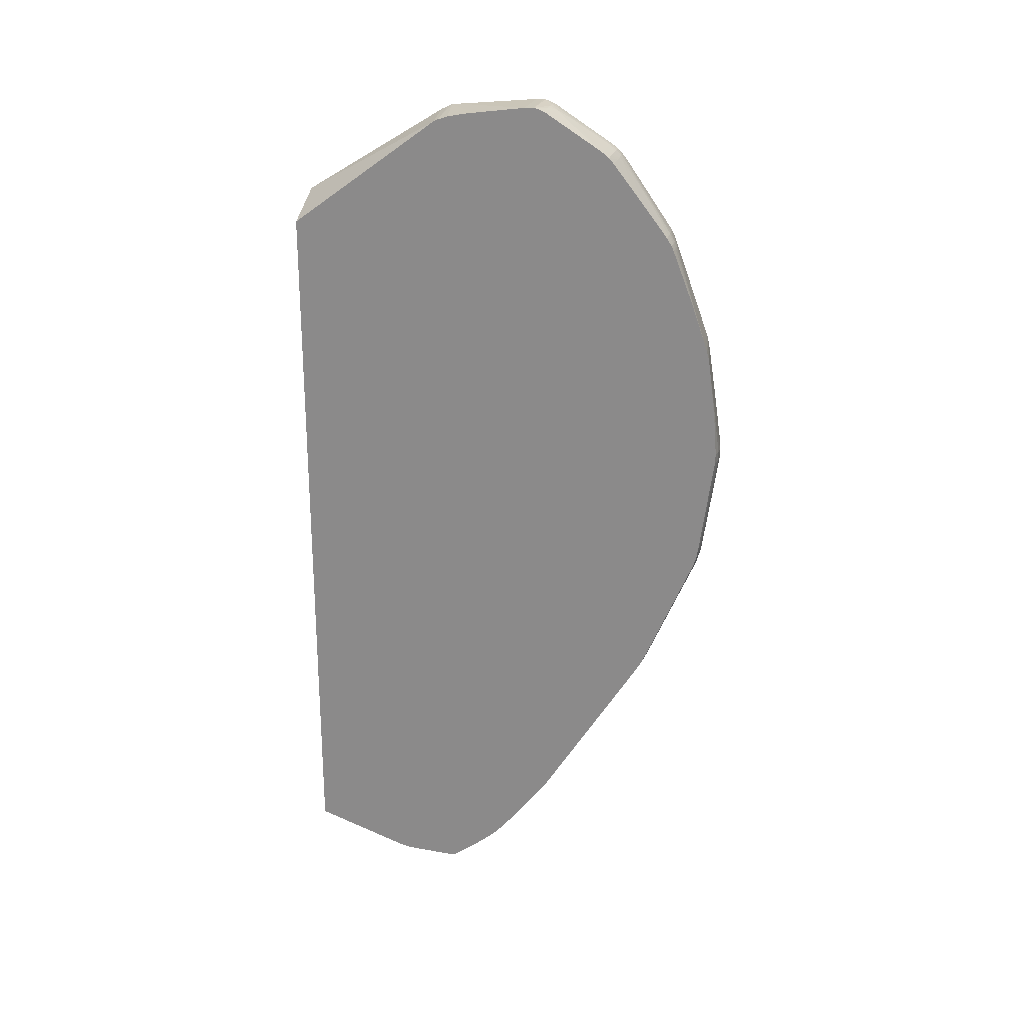
<metadata>
{"format":"obj","ext":"obj","renderer":"f3d","projection":"perspective","resolution":1024,"background":"white","views":[{"elev":23.3,"azim":-76.2,"up":"+Y"}]}
</metadata>
<code>
v 0.002992 0.007427 0.04224
v 0.002107 0.007427 0.04222
v 0.002992 0.006542 0.04224
v 0.003875 0.006542 0.04213
v 0.00476 0.006542 0.04202
v 0.005892 0.006715 0.04188
v 0.005892 0.007231 0.04186
v 0.003875 0.007427 0.04212
v 0.002992 0.008304 0.04211
v 0.002165 0.01098 0.04179
v 0.00191 0.01071 0.04185
v 0.001569 0.01071 0.04185
v 0.002107 0.008304 0.04213
v 0.00131 0.007427 0.04206
v 0.002107 0.006542 0.0422
v 0.001435 0.01007 0.04188
v 0.00131 0.008304 0.042
v 0.005462 0.005893 0.04186
v 0.005892 0.006088 0.04184
v 0.00253 0.003418 0.04184
v 0.002577 0.003418 0.04184
v 0.005892 -0.003182 0.04058
v 0.005892 0.006315 0.04186
v 0.005892 0.006589 0.04188
v 0.005892 0.008281 0.04171
v 0.005874 0.007662 0.0418
v 0.005605 0.007388 0.04188
v 0.004711 0.008265 0.04188
v 0.004384 0.008813 0.04184
v 0.003875 0.008304 0.04199
v 0.003802 0.009142 0.04187
v 0.002992 0.009855 0.04187
v 0.002107 0.01184 0.04167
v 0.00131 0.01538 0.04121
v 0.00131 0.01094 0.04178
v 0.00131 0.0145 0.04133
v 0.00131 0.006629 0.04203
v 0.00131 0.006542 0.04202
v 0.001525 0.004961 0.04187
v 0.001699 0.004373 0.04183
v 0.001614 -0.001945 0.04096
v 0.00131 0.01043 0.04182
v 0.00131 0.01007 0.04186
v 0.00131 0.00962 0.0419
v 0.001951 -0.002533 0.04092
v 0.00254 -0.002744 0.04095
v 0.002557 -0.002744 0.04095
v 0.002908 -0.003096 0.04086
v 0.003875 -0.003182 0.04075
v 0.005892 -0.004091 0.04033
v 0.005892 0.01032 0.0414
v 0.005605 0.008265 0.04175
v 0.005892 0.01121 0.04127
v 0.005892 0.01203 0.04114
v 0.00476 0.01007 0.0416
v 0.003802 0.01 0.04174
v 0.004796 0.01366 0.04103
v 0.002992 0.01273 0.04142
v 0.002107 0.01538 0.04112
v 0.00131 0.01626 0.04108
v 0.00131 0.005806 0.04193
v 0.00131 0.004648 0.04177
v 0.00131 -0.001413 0.04096
v 0.00131 -0.002235 0.04085
v 0.00131 -0.003104 0.04071
v 0.00131 -0.003175 0.0407
v 0.00219 -0.003096 0.04086
v 0.002107 -0.004067 0.04058
v 0.002992 -0.004067 0.04058
v 0.005644 -0.004067 0.04035
v 0.005892 -0.01468 0.03599
v 0.005892 0.01339 0.04093
v 0.005892 0.01538 0.04062
v 0.003875 0.01627 0.04074
v 0.002959 0.01623 0.04087
v 0.001702 0.01673 0.04095
v 0.00131 0.01635 0.04106
v 0.00131 -0.003981 0.04046
v 0.00131 -0.004067 0.04043
v 0.001611 -0.007191 0.03919
v 0.001576 -0.0134 0.03655
v 0.002107 -0.005328 0.04004
v 0.002107 -0.005837 0.03982
v 0.002107 -0.01388 0.03637
v 0.002992 -0.004889 0.04023
v 0.00476 -0.01468 0.03601
v 0.005644 -0.01529 0.03574
v 0.005644 -0.01468 0.036
v 0.005892 -0.01529 0.03573
v 0.005892 0.01563 0.04058
v 0.005644 0.01627 0.04051
v 0.005892 0.01717 0.04028
v 0.00131 0.01682 0.04098
v 0.005892 0.01653 0.04042
v 0.00131 -0.004647 0.04019
v 0.00131 -0.007505 0.03899
v 0.00131 -0.01368 0.03637
v 0.00131 -0.01504 0.03577
v 0.001411 -0.01523 0.0357
v 0.002107 -0.01468 0.03603
v 0.002992 -0.01468 0.03603
v 0.002992 -0.0153 0.03574
v 0.00476 -0.01573 0.03548
v 0.005892 -0.01573 0.03548
v 0.005892 0.01627 0.04047
v 0.005892 0.01735 0.04023
v 0.00131 0.01727 0.04086
v 0.00131 -0.01535 0.0356
v 0.00131 -0.01678 0.03474
v 0.00131 -0.01682 0.03471
v 0.001781 -0.01688 0.03475
v 0.002107 -0.01573 0.03548
v 0.002107 -0.01529 0.03574
v 0.002992 -0.01574 0.03548
v 0.003875 -0.01574 0.03548
v 0.002992 -0.01645 0.03506
v 0.003875 -0.01735 0.03451
v 0.005892 -0.01722 0.03457
v 0.005892 -0.0169 0.03477
v 0.005892 0.01772 0.04012
v 0.00131 0.01804 0.0406
v 0.00131 -0.01726 0.03445
v 0.002524 -0.02132 0.03211
v 0.002371 -0.01691 0.03477
v 0.002992 -0.01809 0.03407
v 0.00476 -0.02618 0.02916
v 0.005892 -0.0228 0.0312
v 0.00131 0.01813 0.04057
v 0.005892 0.02599 0.0371
v 0.003455 0.02645 0.03742
v 0.002992 0.02512 0.03794
v 0.001712 0.02204 0.03919
v 0.00131 -0.01842 0.03372
v 0.001472 -0.01959 0.03302
v 0.002107 -0.02242 0.03136
v 0.002992 -0.02087 0.03238
v 0.002992 -0.03006 0.02674
v 0.002992 -0.0289 0.02746
v 0.003875 -0.03011 0.02677
v 0.003875 -0.02894 0.02749
v 0.005644 -0.02453 0.03014
v 0.003875 -0.02733 0.02847
v 0.005892 -0.02335 0.03086
v 0.001498 0.02204 0.03919
v 0.00131 0.02179 0.03927
v 0.005892 0.0262 0.03701
v 0.005892 0.0269 0.03673
v 0.003799 0.0268 0.03719
v 0.002992 0.02696 0.03724
v 0.002992 0.02652 0.03744
v 0.002992 0.02599 0.03763
v 0.002107 0.02512 0.03801
v 0.002107 0.02599 0.03768
v 0.00131 -0.02348 0.03058
v 0.002031 -0.02361 0.03061
v 0.00131 -0.02941 0.02688
v 0.002992 -0.0306 0.02641
v 0.002107 -0.02517 0.02965
v 0.002107 -0.02618 0.02902
v 0.003875 -0.0306 0.02646
v 0.00476 -0.03006 0.02673
v 0.00476 -0.02892 0.02746
v 0.005644 -0.02618 0.02912
v 0.005892 -0.02504 0.02982
v 0.005892 -0.02453 0.03014
v 0.00131 0.02227 0.03909
v 0.005892 0.02717 0.03659
v 0.005413 0.02739 0.03657
v 0.00476 0.02749 0.03664
v 0.003875 0.02762 0.03673
v 0.002107 0.02699 0.03725
v 0.002107 0.02655 0.03746
v 0.002992 0.02769 0.0368
v 0.00131 0.0265 0.03744
v 0.00131 0.02599 0.03764
v 0.00131 0.0252 0.03795
v 0.00131 -0.0298 0.02663
v 0.00131 -0.03047 0.02621
v 0.002286 -0.0311 0.02596
v 0.002992 -0.03119 0.02602
v 0.003875 -0.03123 0.02605
v 0.00476 -0.0306 0.02638
v 0.005644 -0.02728 0.02843
v 0.005892 -0.02555 0.0295
v 0.005892 0.02744 0.03643
v 0.005892 0.02773 0.03623
v 0.00476 0.03008 0.03483
v 0.00476 0.03115 0.03408
v 0.003875 0.02806 0.03642
v 0.003666 0.02915 0.03569
v 0.00131 0.02695 0.03723
v 0.002107 0.02768 0.03681
v 0.00131 0.02766 0.03679
v 0.00131 0.02655 0.03742
v 0.003875 0.03165 0.0338
v 0.002992 0.02916 0.0357
v 0.00131 -0.03098 0.02587
v 0.001697 -0.03103 0.02591
v 0.002992 -0.03164 0.02569
v 0.003875 -0.03167 0.02572
v 0.00476 -0.03117 0.026
v 0.00476 -0.03161 0.02569
v 0.005892 -0.03052 0.02628
v 0.005892 -0.02838 0.02768
v 0.005892 -0.02713 0.02849
v 0.005892 0.03059 0.03424
v 0.005644 0.03254 0.03292
v 0.005644 0.03361 0.03217
v 0.00476 0.03159 0.03376
v 0.00479 0.03226 0.03327
v 0.004515 0.03266 0.03302
v 0.00131 0.02816 0.03641
v 0.00476 0.03368 0.03223
v 0.003875 0.03267 0.03302
v 0.002107 0.03016 0.0349
v 0.00131 -0.0314 0.02555
v 0.00131 -0.03148 0.02549
v 0.002107 -0.03211 0.02517
v 0.002038 -0.03143 0.02567
v 0.002107 -0.03255 0.02483
v 0.002107 -0.03311 0.02439
v 0.002992 -0.03219 0.02525
v 0.003875 -0.03224 0.02528
v 0.00476 -0.03265 0.02491
v 0.00476 -0.03222 0.02525
v 0.005892 -0.03134 0.02573
v 0.005892 -0.03106 0.02592
v 0.005892 -0.03144 0.02566
v 0.005644 -0.03215 0.02519
v 0.005892 0.03206 0.03321
v 0.005892 0.03331 0.03233
v 0.005892 0.03357 0.03214
v 0.005644 0.03405 0.03182
v 0.00131 0.03058 0.03454
v 0.00476 0.03413 0.03188
v 0.003875 0.03368 0.03223
v 0.002489 0.03263 0.03299
v 0.00131 -0.032 0.02509
v 0.00131 -0.0324 0.02479
v 0.00131 -0.03297 0.02435
v 0.00131 -0.03347 0.02397
v 0.00131 -0.03398 0.02357
v 0.00131 -0.03443 0.02321
v 0.002107 -0.03356 0.02403
v 0.002992 -0.03264 0.02489
v 0.003875 -0.03268 0.02492
v 0.00476 -0.03366 0.02412
v 0.00476 -0.03322 0.02447
v 0.005644 -0.03363 0.02409
v 0.005892 -0.03212 0.02517
v 0.005892 -0.03244 0.02494
v 0.005892 0.03403 0.03178
v 0.005892 0.0342 0.03163
v 0.005644 0.03453 0.03138
v 0.00131 0.03165 0.03371
v 0.003875 0.03412 0.03188
v 0.00476 0.03457 0.03144
v 0.003875 0.03458 0.03143
v 0.002992 0.0341 0.03186
v 0.00131 0.03364 0.03214
v 0.00131 0.03263 0.03294
v 0.00131 -0.0351 0.02267
v 0.002992 -0.03316 0.02445
v 0.002107 -0.03453 0.02322
v 0.002992 -0.03361 0.02407
v 0.003875 -0.03364 0.0241
v 0.005644 -0.03605 0.02212
v 0.005644 -0.03561 0.0225
v 0.005644 -0.03507 0.02294
v 0.005644 -0.03463 0.0233
v 0.005644 -0.03413 0.02369
v 0.005892 -0.03462 0.02329
v 0.005892 -0.03416 0.02365
v 0.005892 -0.0336 0.02408
v 0.005892 0.0345 0.03135
v 0.00558 0.03501 0.0307
v 0.005242 0.03529 0.03035
v 0.00476 0.03502 0.0308
v 0.002992 0.03458 0.03142
v 0.002107 0.03457 0.0314
v 0.00131 0.035 0.03079
v 0.00131 0.03404 0.03182
v 0.00131 0.03456 0.03138
v 0.00131 -0.03583 0.02206
v 0.00131 -0.03637 0.0216
v 0.002107 -0.03644 0.02158
v 0.00476 -0.03698 0.02128
v 0.005892 -0.03702 0.02131
v 0.005892 -0.03657 0.02169
v 0.005892 -0.03605 0.02212
v 0.005892 -0.03561 0.0225
v 0.005892 0.03491 0.03075
v 0.005892 0.03506 0.03052
v 0.005892 0.03526 0.03022
v 0.005892 0.03823 0.02552
v 0.00476 0.03804 0.02608
v 0.004367 0.03706 0.02769
v 0.00422 0.03706 0.02769
v 0.00131 0.03529 0.03035
v 0.00131 -0.03681 0.0212
v 0.002107 -0.03688 0.02119
v 0.00476 -0.03749 0.02083
v 0.005644 -0.03752 0.02086
v 0.005892 -0.03738 0.02099
v 0.005892 0.03831 0.02534
v 0.00476 0.03839 0.02547
v 0.003875 0.03807 0.02612
v 0.00131 0.03835 0.02547
v 0.00131 -0.03685 0.02117
v 0.002107 -0.03738 0.02075
v 0.005644 -0.03796 0.02046
v 0.005892 -0.03752 0.02087
v 0.005892 0.03861 0.02459
v 0.003875 0.03842 0.02547
v 0.002992 0.03841 0.02547
v 0.002107 0.03838 0.02547
v 0.00131 0.03865 0.02459
v 0.00131 -0.03729 0.02077
v 0.00131 -0.03734 0.02072
v 0.00476 -0.03792 0.02043
v 0.005644 -0.03839 0.02002
v 0.005892 -0.03839 0.02003
v 0.005892 -0.03828 0.02016
v 0.005892 -0.03797 0.02047
v 0.005892 0.03861 0.02434
v 0.005892 0.03859 0.0237
v 0.00131 0.03861 0.0237
v 0.00131 -0.03778 0.02022
v 0.00476 -0.03834 0.01998
v 0.005892 -0.03884 0.01953
v 0.005892 0.03785 0.0164
v 0.00131 0.038 0.01918
v 0.00131 -0.03816 0.01978
v 0.001667 -0.039 0.01884
v 0.002673 -0.03987 0.01794
v 0.003263 -0.03991 0.01798
v 0.002992 -0.03869 0.01936
v 0.00476 -0.03916 0.01903
v 0.003875 -0.03829 0.01993
v 0.005644 -0.0392 0.01908
v 0.005892 -0.03911 0.01922
v 0.005892 0.03776 0.01575
v 0.00131 0.03789 0.01844
v 0.00131 -0.03857 0.01928
v 0.00131 -0.03897 0.01879
v 0.002107 -0.03983 0.01789
v 0.002992 -0.0407 0.01695
v 0.002977 -0.04019 0.01759
v 0.003875 -0.03993 0.01801
v 0.00476 -0.0396 0.0185
v 0.00476 -0.03996 0.01806
v 0.005892 -0.03952 0.01868
v 0.00131 0.03772 0.01751
v 0.005892 0.03766 0.0155
v 0.00131 0.03723 0.0157
v 0.00131 0.03754 0.01663
v 0.00131 0.03771 0.01743
v 0.00131 -0.03969 0.01784
v 0.002107 -0.04017 0.01744
v 0.002107 -0.04062 0.01683
v 0.00131 -0.04083 0.01629
v 0.002992 -0.0409 0.01651
v 0.003875 -0.04093 0.01654
v 0.003875 -0.04071 0.01698
v 0.005644 -0.03995 0.01806
v 0.005892 -0.03987 0.01817
v 0.005892 0.03734 0.01484
v 0.00131 0.03704 0.01532
v 0.00131 -0.04052 0.01673
v 0.00131 -0.04088 0.01575
v 0.005892 -0.04134 0.01486
v 0.003875 -0.04109 0.01575
v 0.00476 -0.04114 0.01575
v 0.005644 -0.04117 0.01575
v 0.005892 -0.04117 0.01575
v 0.00476 -0.04092 0.01647
v 0.00476 -0.04068 0.01691
v 0.005644 -0.04027 0.01751
v 0.005892 -0.04016 0.01765
v 0.005892 0.02928 0.001779
v 0.00131 0.02711 0.001779
v 0.00131 -0.04086 0.01495
v 0.005892 -0.041 0.009558
v 0.00131 -0.0408 0.01325
v 0.00131 -0.04076 0.01222
v 0.00131 -0.04072 0.01132
v 0.005892 -0.04087 0.01637
v 0.005644 -0.04088 0.01639
v 0.005892 -0.04081 0.0165
v 0.005644 -0.04064 0.01684
v 0.005892 -0.04024 0.01751
v 0.005892 -0.0388 0.001779
v 0.00131 -0.03765 0.001779
v 0.005644 -0.04098 0.009558
v 0.005892 -0.0409 0.008667
v 0.00131 -0.04057 0.01056
v 0.00565 -0.04087 0.008663
v 0.005892 -0.0408 0.00814
v 0.00131 -0.04055 0.01045
v 0.00131 -0.04026 0.009558
f 1 2 3
f 1 3 4
f 1 4 5
f 1 5 6
f 1 6 7
f 1 7 8
f 1 8 30
f 1 30 9
f 1 9 10
f 1 10 11
f 1 11 12
f 1 12 13
f 1 13 2
f 2 14 15
f 2 15 3
f 2 13 12
f 2 12 16
f 2 16 17
f 2 17 14
f 3 18 19
f 3 19 4
f 3 15 20
f 3 20 21
f 3 21 22
f 3 22 18
f 4 19 23
f 4 23 5
f 5 23 24
f 5 24 6
f 6 24 23
f 6 23 19
f 6 19 22
f 6 22 50
f 6 50 71
f 6 71 89
f 6 89 104
f 6 104 119
f 6 119 118
f 6 118 127
f 6 127 143
f 6 143 165
f 6 165 164
f 6 164 184
f 6 184 205
f 6 205 204
f 6 204 203
f 6 203 227
f 6 227 226
f 6 226 228
f 6 228 250
f 6 250 251
f 6 251 274
f 6 274 273
f 6 273 272
f 6 272 291
f 6 291 290
f 6 290 289
f 6 289 288
f 6 288 304
f 6 304 312
f 6 312 324
f 6 324 323
f 6 323 322
f 6 322 330
f 6 330 341
f 6 341 352
f 6 352 366
f 6 366 379
f 6 379 391
f 6 391 389
f 6 389 387
f 6 387 375
f 6 375 371
f 6 371 383
f 6 383 395
f 6 395 398
f 6 398 392
f 6 392 380
f 6 380 367
f 6 367 354
f 6 354 342
f 6 342 331
f 6 331 326
f 6 326 325
f 6 325 313
f 6 313 305
f 6 305 295
f 6 295 294
f 6 294 293
f 6 293 292
f 6 292 275
f 6 275 253
f 6 253 252
f 6 252 232
f 6 232 231
f 6 231 230
f 6 230 206
f 6 206 186
f 6 186 185
f 6 185 167
f 6 167 147
f 6 147 146
f 6 146 129
f 6 129 120
f 6 120 106
f 6 106 92
f 6 92 94
f 6 94 105
f 6 105 90
f 6 90 73
f 6 73 72
f 6 72 54
f 6 54 53
f 6 53 51
f 6 51 25
f 6 25 7
f 7 25 26
f 7 26 27
f 7 27 8
f 8 28 29
f 8 29 30
f 8 27 28
f 9 29 31
f 9 31 32
f 9 32 33
f 9 33 10
f 9 30 29
f 10 33 34
f 10 34 11
f 11 34 12
f 12 35 16
f 12 34 36
f 12 36 35
f 14 17 44
f 14 44 43
f 14 43 42
f 14 42 35
f 14 35 36
f 14 36 34
f 14 34 60
f 14 60 77
f 14 77 93
f 14 93 107
f 14 107 121
f 14 121 128
f 14 128 145
f 14 145 166
f 14 166 176
f 14 176 175
f 14 175 174
f 14 174 194
f 14 194 191
f 14 191 193
f 14 193 212
f 14 212 234
f 14 234 255
f 14 255 261
f 14 261 260
f 14 260 282
f 14 282 283
f 14 283 281
f 14 281 299
f 14 299 308
f 14 308 317
f 14 317 327
f 14 327 332
f 14 332 343
f 14 343 353
f 14 353 357
f 14 357 356
f 14 356 355
f 14 355 368
f 14 368 381
f 14 381 393
f 14 393 400
f 14 400 399
f 14 399 396
f 14 396 386
f 14 386 385
f 14 385 384
f 14 384 382
f 14 382 370
f 14 370 361
f 14 361 369
f 14 369 358
f 14 358 345
f 14 345 344
f 14 344 333
f 14 333 328
f 14 328 319
f 14 319 318
f 14 318 309
f 14 309 300
f 14 300 285
f 14 285 284
f 14 284 262
f 14 262 243
f 14 243 242
f 14 242 241
f 14 241 240
f 14 240 239
f 14 239 238
f 14 238 217
f 14 217 216
f 14 216 197
f 14 197 178
f 14 178 177
f 14 177 156
f 14 156 154
f 14 154 133
f 14 133 122
f 14 122 110
f 14 110 109
f 14 109 108
f 14 108 98
f 14 98 97
f 14 97 96
f 14 96 95
f 14 95 79
f 14 79 78
f 14 78 66
f 14 66 65
f 14 65 64
f 14 64 63
f 14 63 62
f 14 62 61
f 14 61 38
f 14 38 37
f 14 37 15
f 15 37 38
f 15 38 39
f 15 39 40
f 15 40 41
f 15 41 20
f 16 35 42
f 16 42 43
f 16 43 44
f 16 44 17
f 18 22 19
f 20 41 45
f 20 45 46
f 20 46 47
f 20 47 21
f 21 47 22
f 22 47 48
f 22 48 49
f 22 49 50
f 25 51 26
f 26 51 52
f 26 52 27
f 27 52 28
f 28 52 51
f 28 51 29
f 29 51 53
f 29 53 54
f 29 54 55
f 29 55 31
f 31 55 54
f 31 54 56
f 31 56 32
f 32 56 54
f 32 54 57
f 32 57 58
f 32 58 59
f 32 59 33
f 33 59 60
f 33 60 34
f 38 61 39
f 39 61 62
f 39 62 63
f 39 63 41
f 39 41 40
f 41 63 64
f 41 64 65
f 41 65 66
f 41 66 45
f 45 66 67
f 45 67 46
f 46 67 48
f 46 48 47
f 48 67 68
f 48 68 69
f 48 69 70
f 48 70 50
f 48 50 49
f 50 70 69
f 50 69 71
f 54 72 57
f 57 72 73
f 57 73 74
f 57 74 59
f 57 59 58
f 59 74 75
f 59 75 60
f 60 75 76
f 60 76 77
f 66 78 68
f 66 68 67
f 68 78 79
f 68 79 80
f 68 80 81
f 68 81 82
f 68 82 69
f 69 82 83
f 69 83 84
f 69 84 85
f 69 85 86
f 69 86 87
f 69 87 88
f 69 88 71
f 71 88 87
f 71 87 89
f 73 90 91
f 73 91 74
f 74 91 76
f 74 76 75
f 76 92 93
f 76 93 77
f 76 91 94
f 76 94 92
f 79 95 80
f 80 95 96
f 80 96 97
f 80 97 81
f 81 83 82
f 81 97 98
f 81 98 99
f 81 99 100
f 81 100 84
f 81 84 83
f 84 100 101
f 84 101 85
f 85 101 86
f 86 101 87
f 87 101 102
f 87 102 103
f 87 103 104
f 87 104 89
f 90 105 91
f 91 105 94
f 92 106 107
f 92 107 93
f 98 108 99
f 99 108 109
f 99 109 110
f 99 110 111
f 99 111 112
f 99 112 113
f 99 113 100
f 100 113 102
f 100 102 101
f 102 113 112
f 102 112 114
f 102 114 115
f 102 115 103
f 103 115 116
f 103 116 117
f 103 117 118
f 103 118 119
f 103 119 104
f 106 120 107
f 107 120 121
f 110 122 111
f 111 122 123
f 111 123 112
f 112 124 116
f 112 116 114
f 112 123 124
f 114 116 115
f 116 124 123
f 116 123 125
f 116 125 117
f 117 125 118
f 118 125 126
f 118 126 127
f 120 128 121
f 120 129 130
f 120 130 131
f 120 131 132
f 120 132 128
f 122 133 134
f 122 134 135
f 122 135 123
f 123 136 125
f 123 135 137
f 123 137 138
f 123 138 139
f 123 139 140
f 123 140 136
f 125 136 126
f 126 141 127
f 126 136 142
f 126 142 140
f 126 140 141
f 127 141 143
f 128 132 144
f 128 144 145
f 129 146 130
f 130 146 147
f 130 147 148
f 130 148 149
f 130 149 150
f 130 150 151
f 130 151 131
f 131 151 132
f 132 151 150
f 132 150 152
f 132 152 153
f 132 153 144
f 133 154 134
f 134 154 155
f 134 155 135
f 135 155 137
f 136 140 142
f 137 156 177
f 137 177 157
f 137 157 139
f 137 139 138
f 137 155 158
f 137 158 159
f 137 159 156
f 139 157 160
f 139 160 161
f 139 161 162
f 139 162 163
f 139 163 164
f 139 164 141
f 139 141 140
f 141 164 165
f 141 165 143
f 144 166 145
f 144 153 166
f 147 167 148
f 148 167 168
f 148 168 169
f 148 169 170
f 148 170 149
f 149 171 172
f 149 172 150
f 149 170 173
f 149 173 171
f 150 172 153
f 150 153 152
f 153 172 174
f 153 174 175
f 153 175 176
f 153 176 166
f 154 158 155
f 154 156 158
f 156 159 158
f 157 177 178
f 157 178 179
f 157 179 180
f 157 180 160
f 160 180 181
f 160 181 161
f 161 181 182
f 161 182 183
f 161 183 162
f 162 183 163
f 163 183 184
f 163 184 164
f 167 185 168
f 168 185 186
f 168 186 169
f 169 186 187
f 169 187 170
f 170 187 188
f 170 188 189
f 170 189 190
f 170 190 173
f 171 191 172
f 171 173 192
f 171 192 193
f 171 193 191
f 172 194 174
f 172 191 194
f 173 190 195
f 173 195 196
f 173 196 192
f 178 197 198
f 178 198 179
f 179 198 199
f 179 199 180
f 180 199 200
f 180 200 181
f 181 201 182
f 181 200 202
f 181 202 201
f 182 203 204
f 182 204 183
f 182 201 203
f 183 205 184
f 183 204 205
f 186 206 187
f 187 206 207
f 187 207 208
f 187 208 188
f 188 208 209
f 188 209 190
f 188 190 189
f 190 209 210
f 190 210 211
f 190 211 195
f 192 196 212
f 192 212 193
f 195 211 213
f 195 213 214
f 195 214 196
f 196 214 215
f 196 215 212
f 197 216 198
f 198 216 217
f 198 217 218
f 198 218 219
f 198 219 199
f 199 218 220
f 199 220 221
f 199 221 222
f 199 222 223
f 199 223 200
f 199 219 218
f 200 223 224
f 200 224 225
f 200 225 202
f 201 202 226
f 201 226 227
f 201 227 203
f 202 228 226
f 202 225 229
f 202 229 228
f 206 230 207
f 207 230 231
f 207 231 208
f 208 231 232
f 208 232 233
f 208 233 213
f 208 213 211
f 208 211 210
f 208 210 209
f 212 215 234
f 213 233 235
f 213 235 236
f 213 236 214
f 214 237 234
f 214 234 215
f 214 236 237
f 217 238 218
f 218 238 220
f 220 238 239
f 220 239 240
f 220 240 241
f 220 241 242
f 220 242 221
f 221 242 243
f 221 243 244
f 221 244 222
f 222 244 245
f 222 245 223
f 223 245 246
f 223 246 247
f 223 247 248
f 223 248 224
f 224 248 249
f 224 249 225
f 225 249 229
f 228 229 250
f 229 249 251
f 229 251 250
f 232 252 233
f 233 252 253
f 233 253 254
f 233 254 235
f 234 237 255
f 235 256 236
f 235 254 257
f 235 257 258
f 235 258 256
f 236 256 259
f 236 259 260
f 236 260 261
f 236 261 237
f 237 261 255
f 243 262 244
f 244 262 245
f 245 263 246
f 245 262 264
f 245 264 263
f 246 263 265
f 246 265 266
f 246 266 267
f 246 267 268
f 246 268 247
f 247 268 269
f 247 269 248
f 248 269 270
f 248 270 271
f 248 271 249
f 249 271 272
f 249 272 273
f 249 273 274
f 249 274 251
f 253 275 254
f 254 275 276
f 254 276 277
f 254 277 278
f 254 278 257
f 256 258 279
f 256 279 280
f 256 280 259
f 257 278 258
f 258 278 281
f 258 281 279
f 259 282 260
f 259 280 283
f 259 283 282
f 262 284 264
f 263 264 265
f 264 266 265
f 264 284 285
f 264 285 266
f 266 285 286
f 266 286 287
f 266 287 288
f 266 288 267
f 267 288 289
f 267 289 268
f 268 289 290
f 268 290 291
f 268 291 269
f 269 291 270
f 270 272 271
f 270 291 272
f 275 292 276
f 276 292 293
f 276 293 294
f 276 294 295
f 276 295 277
f 277 295 296
f 277 296 297
f 277 297 278
f 278 297 298
f 278 298 281
f 279 281 280
f 280 281 283
f 281 298 299
f 285 300 301
f 285 301 302
f 285 302 303
f 285 303 287
f 285 287 286
f 287 303 304
f 287 304 288
f 295 305 306
f 295 306 296
f 296 306 307
f 296 307 297
f 297 307 298
f 298 307 299
f 299 307 308
f 300 309 310
f 300 310 301
f 301 310 302
f 302 311 303
f 302 310 311
f 303 312 304
f 303 311 324
f 303 324 312
f 305 313 306
f 306 313 314
f 306 314 307
f 307 314 315
f 307 315 316
f 307 316 308
f 308 316 317
f 309 318 310
f 310 318 319
f 310 319 311
f 311 320 321
f 311 321 322
f 311 322 323
f 311 323 324
f 311 319 320
f 313 325 317
f 313 317 314
f 314 317 315
f 315 317 316
f 317 325 326
f 317 326 327
f 319 328 329
f 319 329 321
f 319 321 320
f 321 329 330
f 321 330 322
f 326 331 327
f 327 331 332
f 328 333 334
f 328 334 335
f 328 335 336
f 328 336 337
f 328 337 338
f 328 338 339
f 328 339 329
f 329 339 330
f 330 338 336
f 330 336 340
f 330 340 341
f 330 339 338
f 331 342 332
f 332 342 343
f 333 344 334
f 334 344 345
f 334 345 346
f 334 346 335
f 335 346 347
f 335 347 348
f 335 348 336
f 336 348 349
f 336 349 350
f 336 350 340
f 336 338 337
f 340 350 351
f 340 351 341
f 341 351 352
f 342 353 343
f 342 354 355
f 342 355 356
f 342 356 357
f 342 357 353
f 345 358 359
f 345 359 346
f 346 359 347
f 347 360 361
f 347 361 362
f 347 362 363
f 347 363 364
f 347 364 351
f 347 351 348
f 347 359 360
f 348 351 349
f 349 351 350
f 351 365 352
f 351 364 365
f 352 365 366
f 354 367 355
f 355 367 368
f 358 369 359
f 359 369 360
f 360 369 361
f 361 370 371
f 361 371 372
f 361 372 362
f 362 372 373
f 362 373 363
f 363 373 374
f 363 374 375
f 363 375 376
f 363 376 364
f 364 376 377
f 364 377 365
f 365 377 378
f 365 378 379
f 365 379 366
f 367 380 368
f 368 380 381
f 370 382 371
f 371 375 374
f 371 374 373
f 371 373 372
f 371 382 384
f 371 384 385
f 371 385 386
f 371 386 383
f 375 387 388
f 375 388 376
f 376 388 389
f 376 389 377
f 377 390 378
f 377 389 390
f 378 390 391
f 378 391 379
f 380 392 393
f 380 393 381
f 383 394 395
f 383 386 394
f 386 396 397
f 386 397 395
f 386 395 394
f 387 389 388
f 389 391 390
f 392 398 399
f 392 399 400
f 392 400 393
f 395 397 398
f 396 399 398
f 396 398 397

</code>
